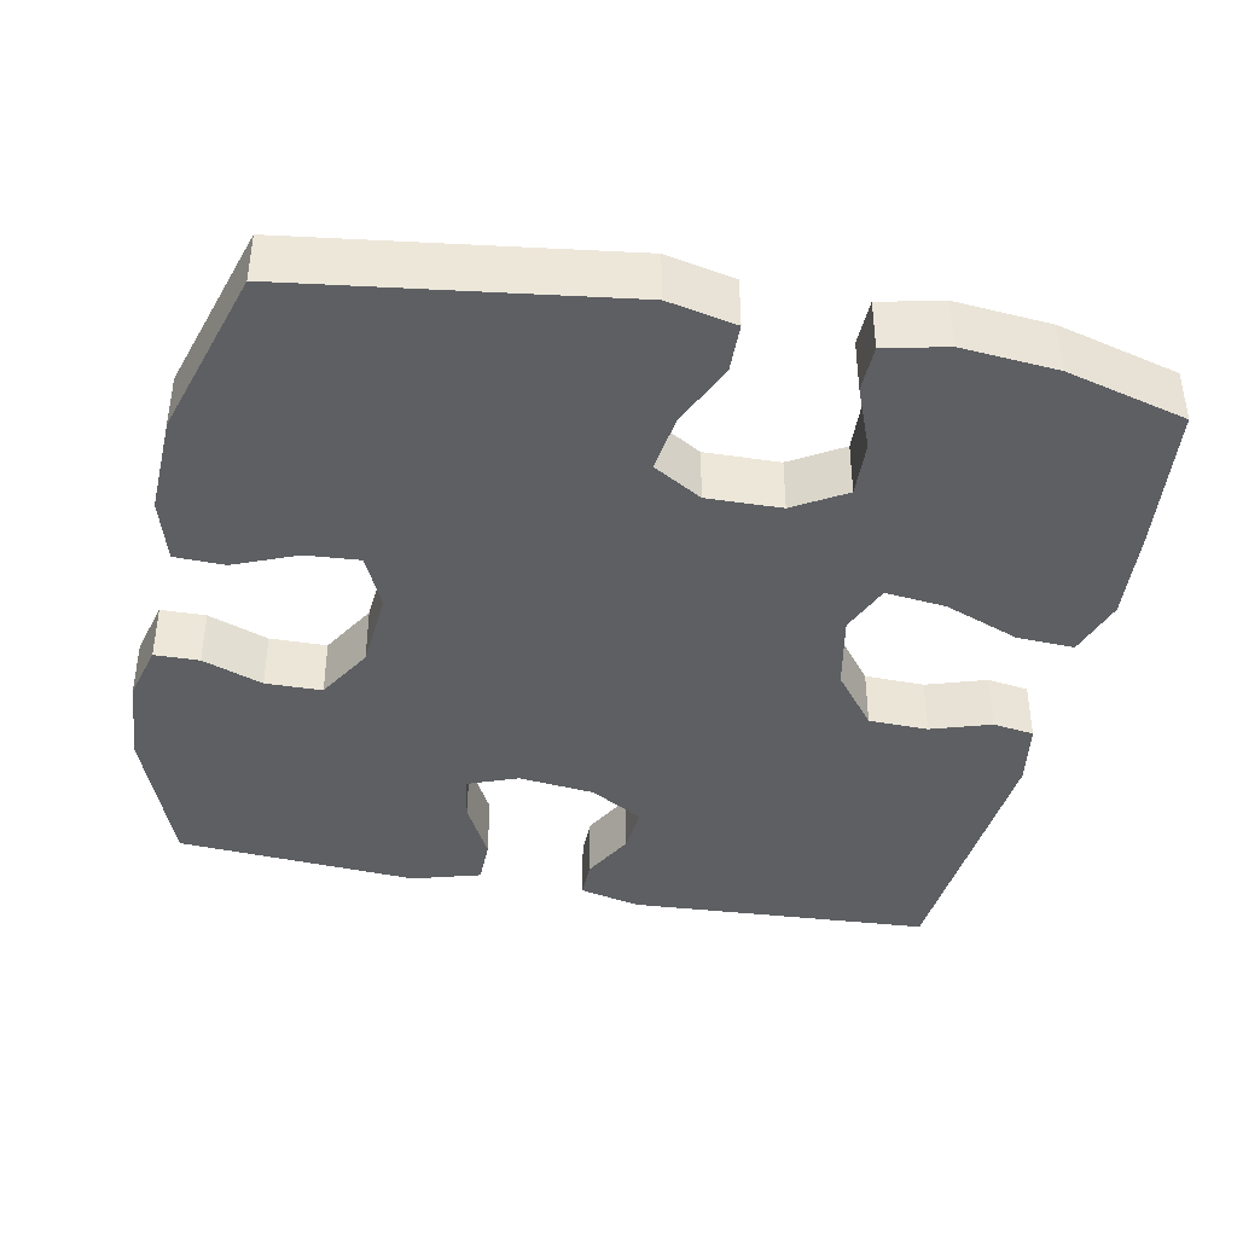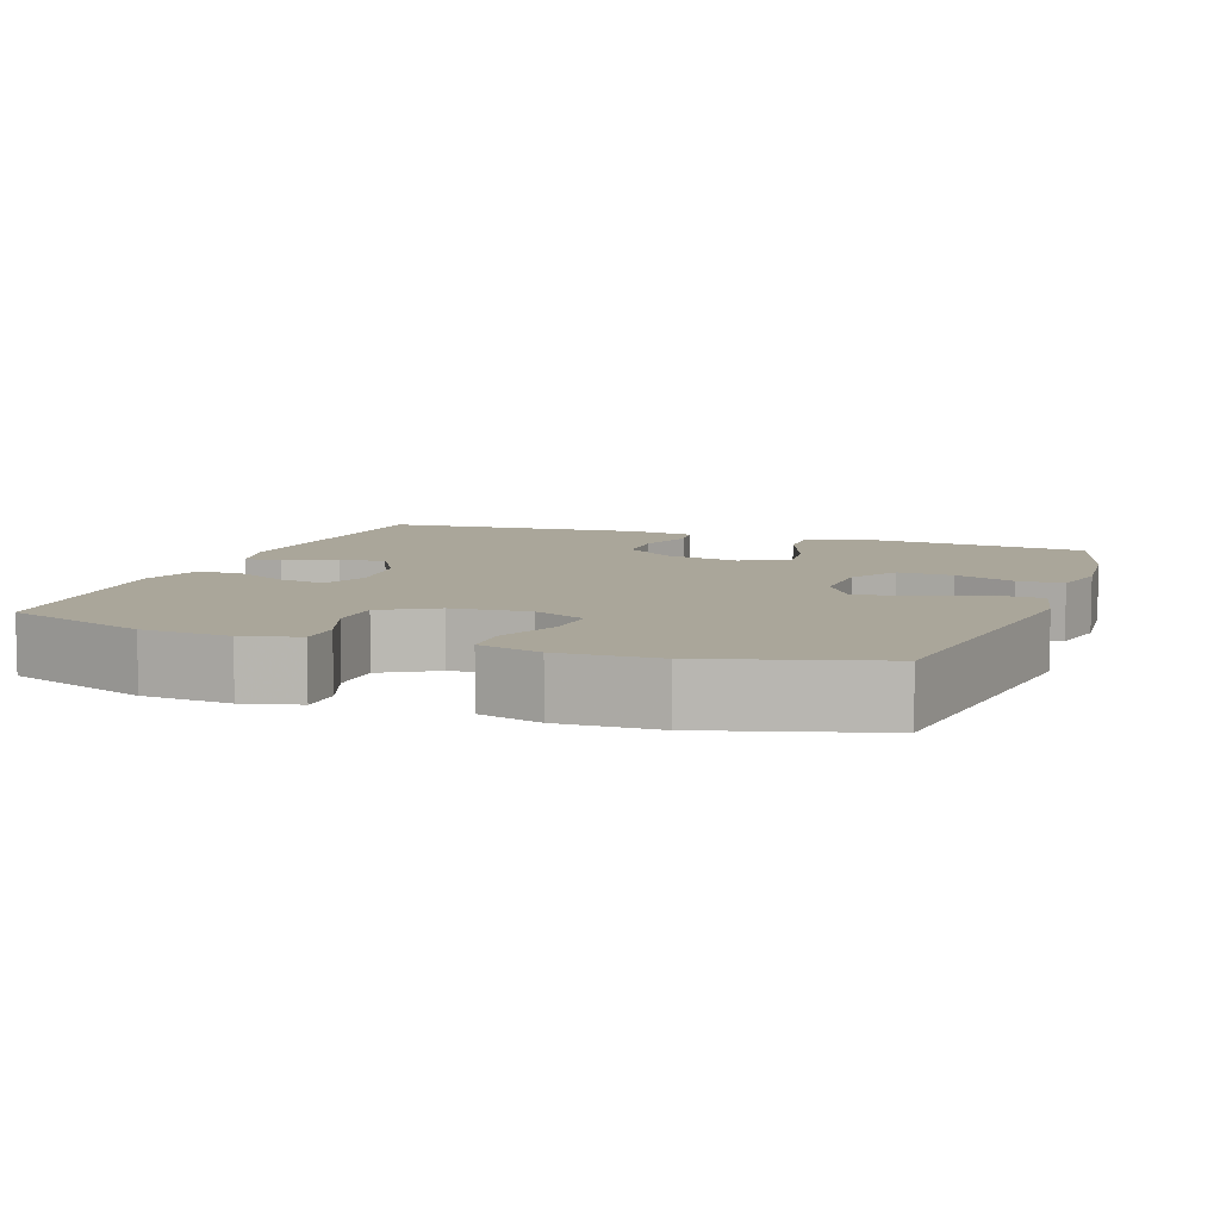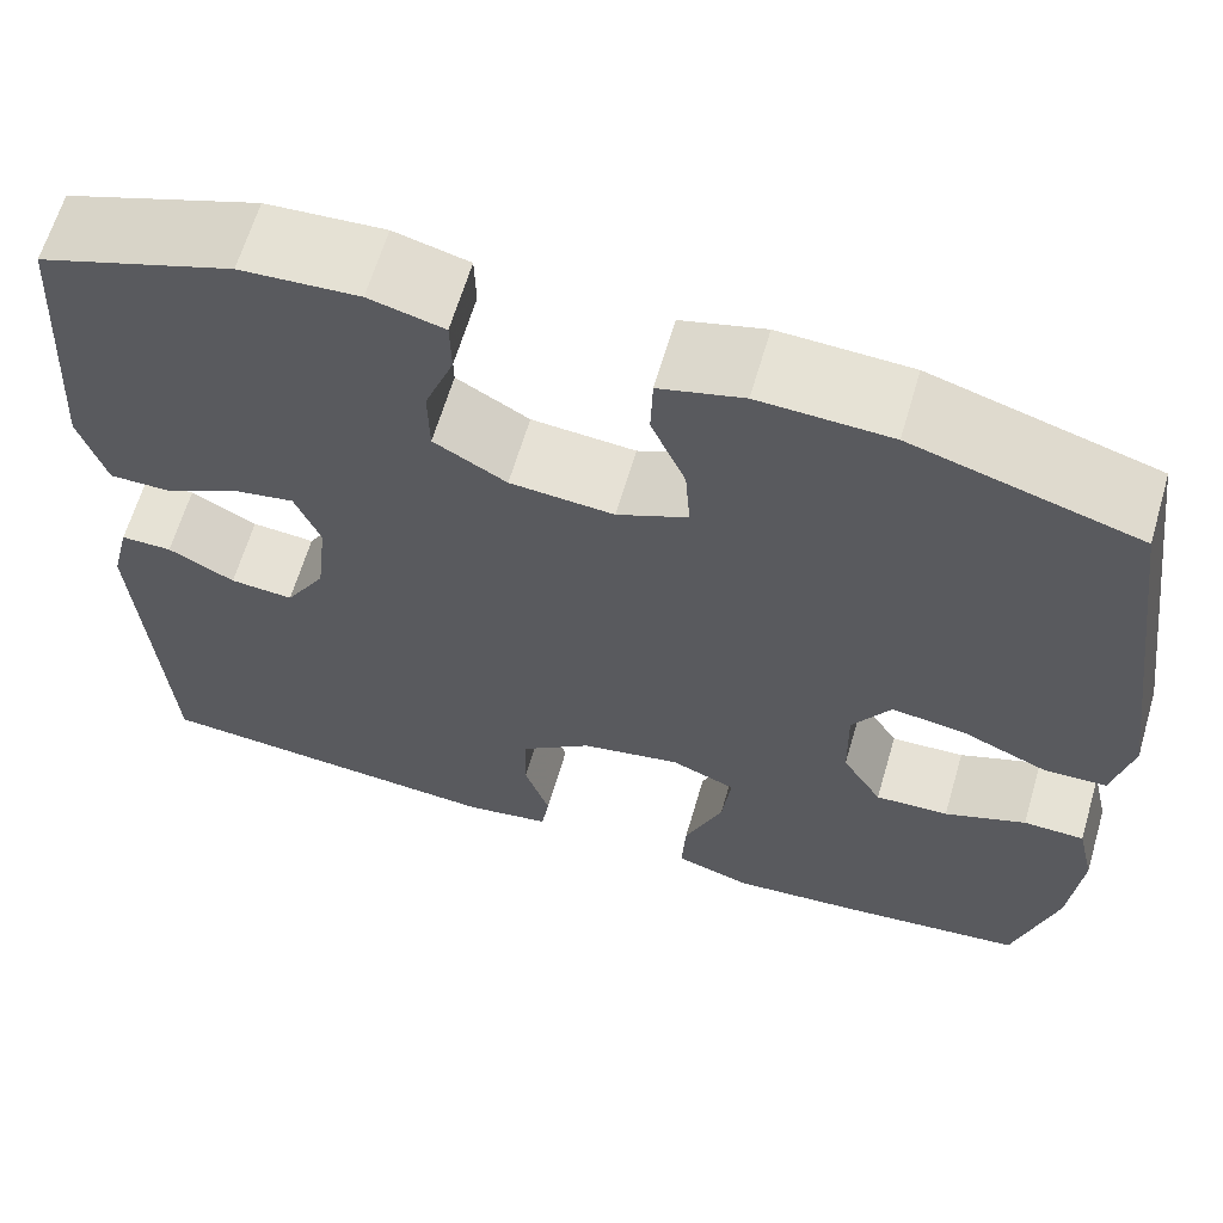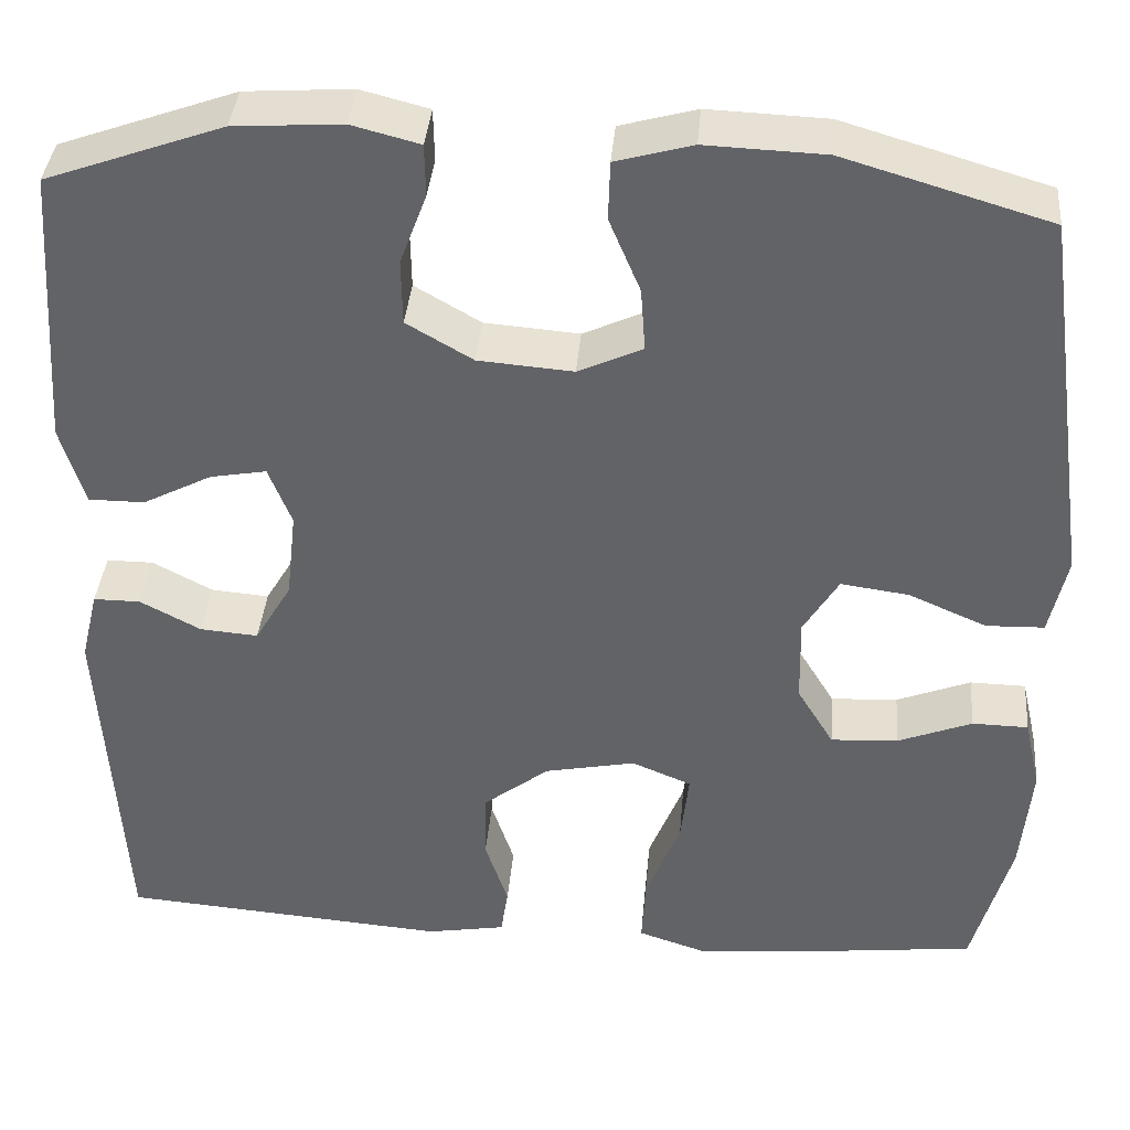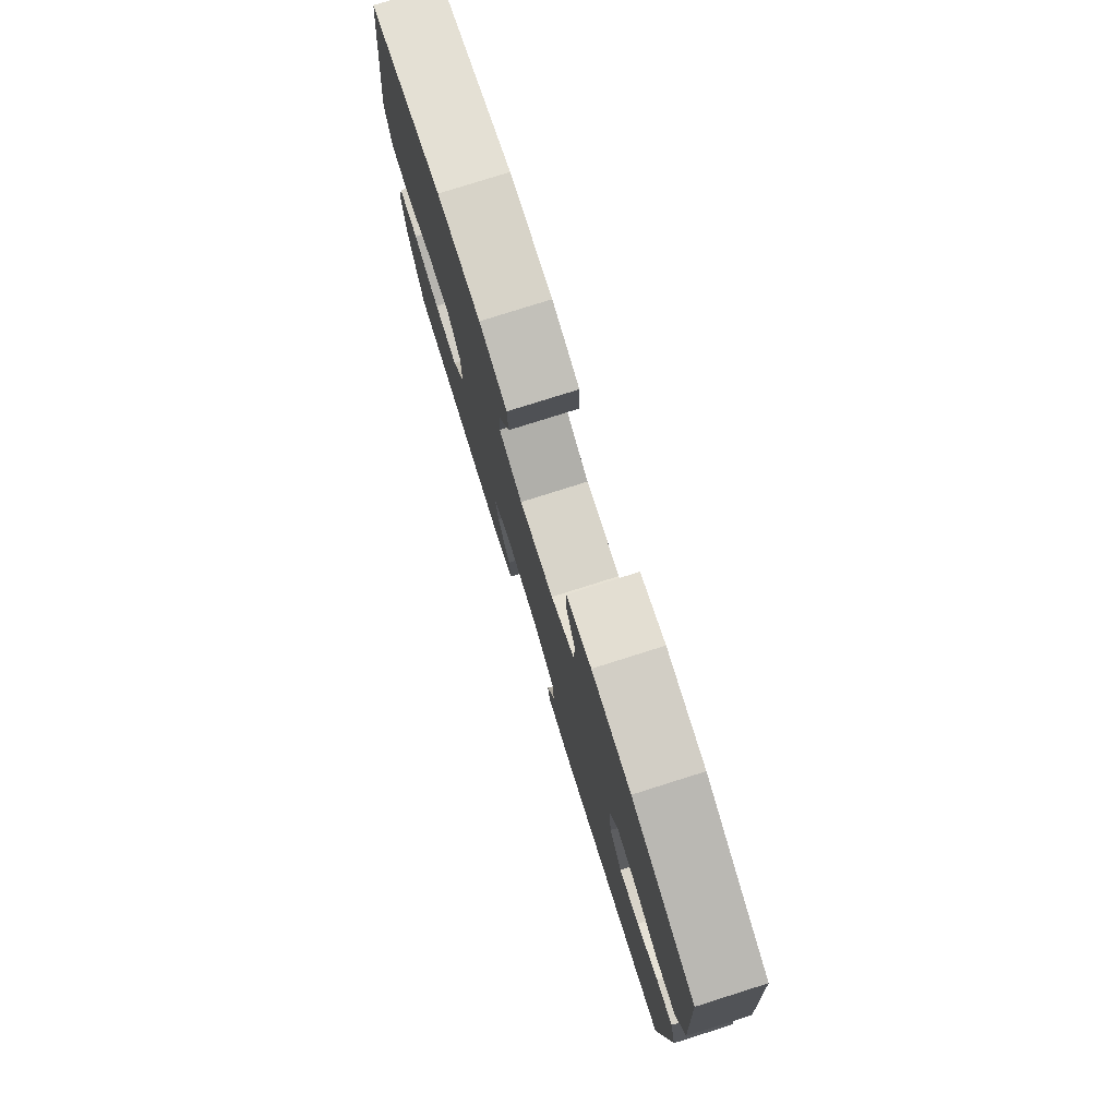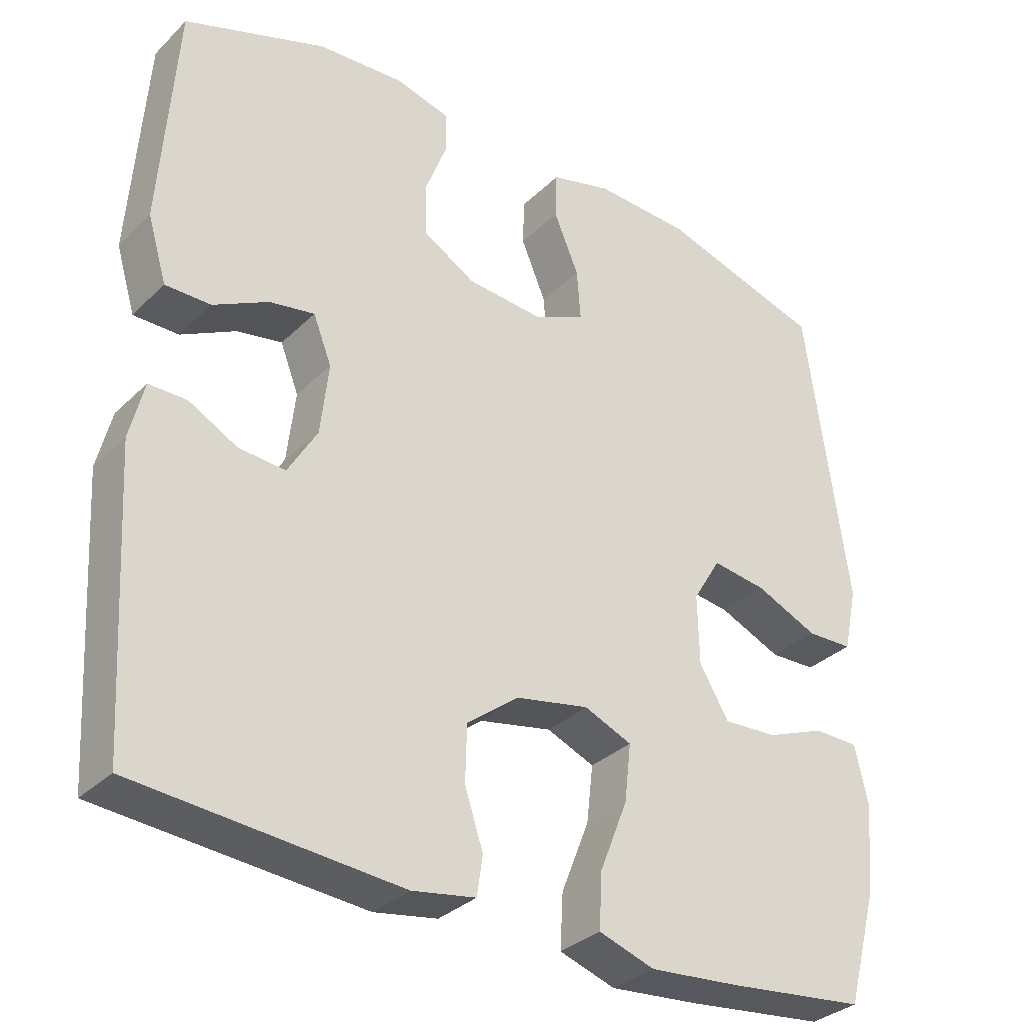
<metadata>
{"format":"obj","ext":"obj","renderer":"f3d","projection":"perspective","resolution":1024,"background":"white","views":[{"elev":-40.1,"azim":78.6,"up":"+Y"},{"elev":7.8,"azim":19.9,"up":"+Y"},{"elev":64.0,"azim":16.4,"up":"+Z"},{"elev":38.4,"azim":4.9,"up":"+Z"},{"elev":78.9,"azim":-107.5,"up":"+Z"},{"elev":-32.7,"azim":-37.3,"up":"+Z"}]}
</metadata>
<code>
v -0.5 0.07 -0.5
v -0.523 0.07 -0.112
v -0.504 0.07 -0.034
v -0.453 0.07 -0.034
v -0.387 0.07 -0.069
v -0.324 0.07 -0.074
v -0.284 0.07 -0.006
v -0.273 0.07 0.091
v -0.298 0.07 0.155
v -0.359 0.07 0.144
v -0.434 0.07 0.105
v -0.495 0.07 0.105
v -0.521 0.07 0.192
v -0.5 0.07 0.5
v -0.308 0.07 0.569
v -0.191 0.07 0.577
v -0.117 0.07 0.558
v -0.116 0.07 0.501
v -0.145 0.07 0.424
v -0.144 0.07 0.352
v -0.072 0.07 0.31
v 0.031 0.07 0.302
v 0.101 0.07 0.334
v 0.096 0.07 0.403
v 0.062 0.07 0.484
v 0.064 0.07 0.548
v 0.147 0.07 0.571
v 0.277 0.07 0.566
v 0.5 0.07 0.5
v 0.557 0.07 0.086
v 0.538 0.07 -0.001
v 0.475 0.07 -0.003
v 0.39 0.07 0.034
v 0.316 0.07 0.044
v 0.278 0.07 -0.019
v 0.28 0.07 -0.114
v 0.32 0.07 -0.18
v 0.393 0.07 -0.176
v 0.474 0.07 -0.144
v 0.535 0.07 -0.145
v 0.553 0.07 -0.224
v 0.542 0.07 -0.346
v 0.5 0.07 -0.5
v 0.31 0.07 -0.522
v 0.188 0.07 -0.533
v 0.112 0.07 -0.508
v 0.116 0.07 -0.434
v 0.154 0.07 -0.338
v 0.163 0.07 -0.26
v 0.098 0.07 -0.233
v -0.001 0.07 -0.253
v -0.072 0.07 -0.308
v -0.074 0.07 -0.384
v -0.049 0.07 -0.46
v -0.057 0.07 -0.513
v -0.143 0.07 -0.528
v -0.5 0 -0.5
v -0.523 0 -0.112
v -0.504 0 -0.034
v -0.453 0 -0.034
v -0.387 0 -0.069
v -0.324 0 -0.074
v -0.284 0 -0.006
v -0.273 0 0.091
v -0.298 0 0.155
v -0.359 0 0.144
v -0.434 0 0.105
v -0.495 0 0.105
v -0.521 0 0.192
v -0.5 0 0.5
v -0.308 0 0.569
v -0.191 0 0.577
v -0.117 0 0.558
v -0.116 0 0.501
v -0.145 0 0.424
v -0.144 0 0.352
v -0.072 0 0.31
v 0.031 0 0.302
v 0.101 0 0.334
v 0.096 0 0.403
v 0.062 0 0.484
v 0.064 0 0.548
v 0.147 0 0.571
v 0.277 0 0.566
v 0.5 0 0.5
v 0.557 0 0.086
v 0.538 0 -0.001
v 0.475 0 -0.003
v 0.39 0 0.034
v 0.316 0 0.044
v 0.278 0 -0.019
v 0.28 0 -0.114
v 0.32 0 -0.18
v 0.393 0 -0.176
v 0.474 0 -0.144
v 0.535 0 -0.145
v 0.553 0 -0.224
v 0.542 0 -0.346
v 0.5 0 -0.5
v 0.31 0 -0.522
v 0.188 0 -0.533
v 0.112 0 -0.508
v 0.116 0 -0.434
v 0.154 0 -0.338
v 0.163 0 -0.26
v 0.098 0 -0.233
v -0.001 0 -0.253
v -0.072 0 -0.308
v -0.074 0 -0.384
v -0.049 0 -0.46
v -0.057 0 -0.513
v -0.143 0 -0.528
f 3 4 5
f 2 3 5
f 1 2 5
f 56 1 5
f 55 56 5
f 54 55 5
f 53 54 5
f 52 53 5 6
f 51 52 6 7
f 50 51 7 8
f 49 50 8 9
f 46 47 48
f 45 46 48
f 44 45 48
f 43 44 48
f 42 43 48
f 41 42 48
f 40 41 48
f 39 40 48
f 38 39 48
f 37 38 48 49
f 36 37 49 9
f 31 32 33
f 30 31 33
f 29 30 33
f 28 29 33
f 27 28 33
f 26 27 33
f 25 26 33
f 24 25 33
f 23 24 33 34
f 22 23 34 35
f 17 18 19
f 16 17 19
f 15 16 19
f 14 15 19
f 13 14 19
f 12 13 19
f 11 12 19
f 10 11 19
f 9 10 19 20
f 35 36 9
f 22 35 9
f 21 22 9
f 9 20 21
f 61 60 59
f 61 59 58
f 61 58 57
f 61 57 112
f 61 112 111
f 61 111 110
f 61 110 109
f 62 61 109 108
f 63 62 108 107
f 64 63 107 106
f 65 64 106 105
f 104 103 102
f 104 102 101
f 104 101 100
f 104 100 99
f 104 99 98
f 104 98 97
f 104 97 96
f 104 96 95
f 104 95 94
f 105 104 94 93
f 65 105 93 92
f 89 88 87
f 89 87 86
f 89 86 85
f 89 85 84
f 89 84 83
f 89 83 82
f 89 82 81
f 89 81 80
f 90 89 80 79
f 91 90 79 78
f 75 74 73
f 75 73 72
f 75 72 71
f 75 71 70
f 75 70 69
f 75 69 68
f 75 68 67
f 75 67 66
f 76 75 66 65
f 65 92 91
f 65 91 78
f 65 78 77
f 77 76 65
f 1 57 58 2
f 2 58 59 3
f 3 59 60 4
f 4 60 61 5
f 5 61 62 6
f 6 62 63 7
f 7 63 64 8
f 8 64 65 9
f 9 65 66 10
f 10 66 67 11
f 11 67 68 12
f 12 68 69 13
f 13 69 70 14
f 14 70 71 15
f 15 71 72 16
f 16 72 73 17
f 17 73 74 18
f 18 74 75 19
f 19 75 76 20
f 20 76 77 21
f 21 77 78 22
f 22 78 79 23
f 23 79 80 24
f 24 80 81 25
f 25 81 82 26
f 26 82 83 27
f 27 83 84 28
f 28 84 85 29
f 29 85 86 30
f 30 86 87 31
f 31 87 88 32
f 32 88 89 33
f 33 89 90 34
f 34 90 91 35
f 35 91 92 36
f 36 92 93 37
f 37 93 94 38
f 38 94 95 39
f 39 95 96 40
f 40 96 97 41
f 41 97 98 42
f 42 98 99 43
f 43 99 100 44
f 44 100 101 45
f 45 101 102 46
f 46 102 103 47
f 47 103 104 48
f 48 104 105 49
f 49 105 106 50
f 50 106 107 51
f 51 107 108 52
f 52 108 109 53
f 53 109 110 54
f 54 110 111 55
f 55 111 112 56
f 56 112 57 1

</code>
